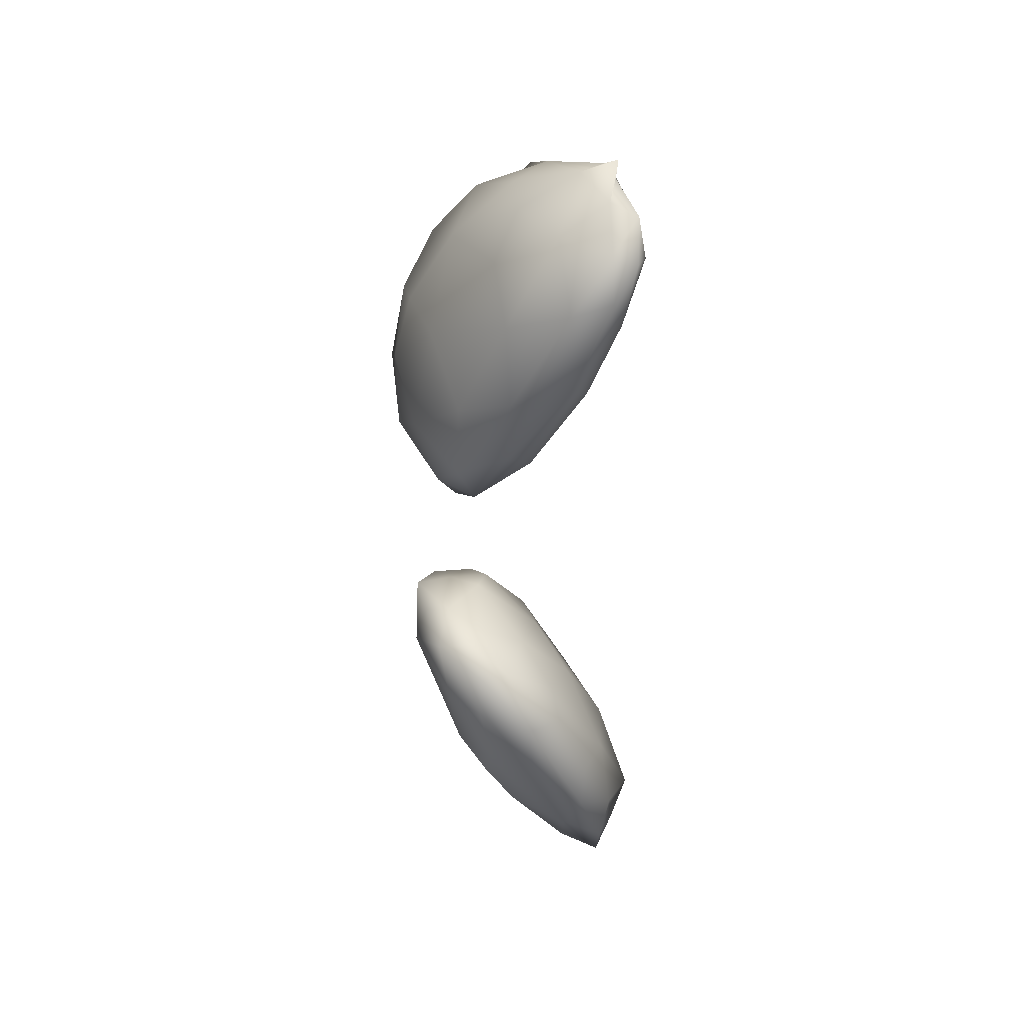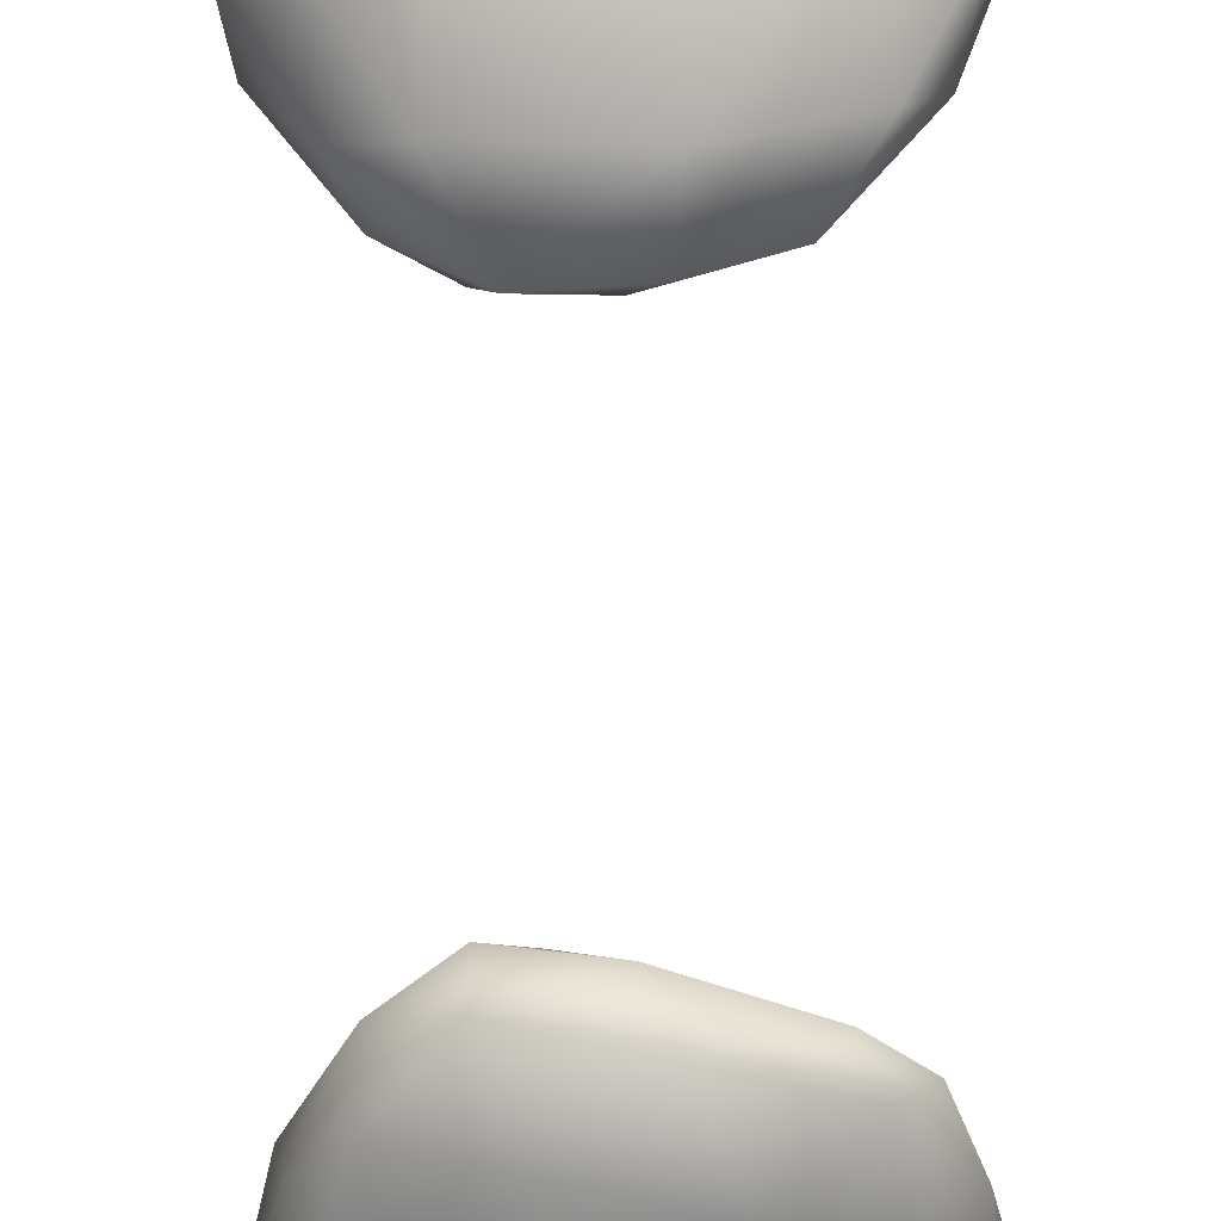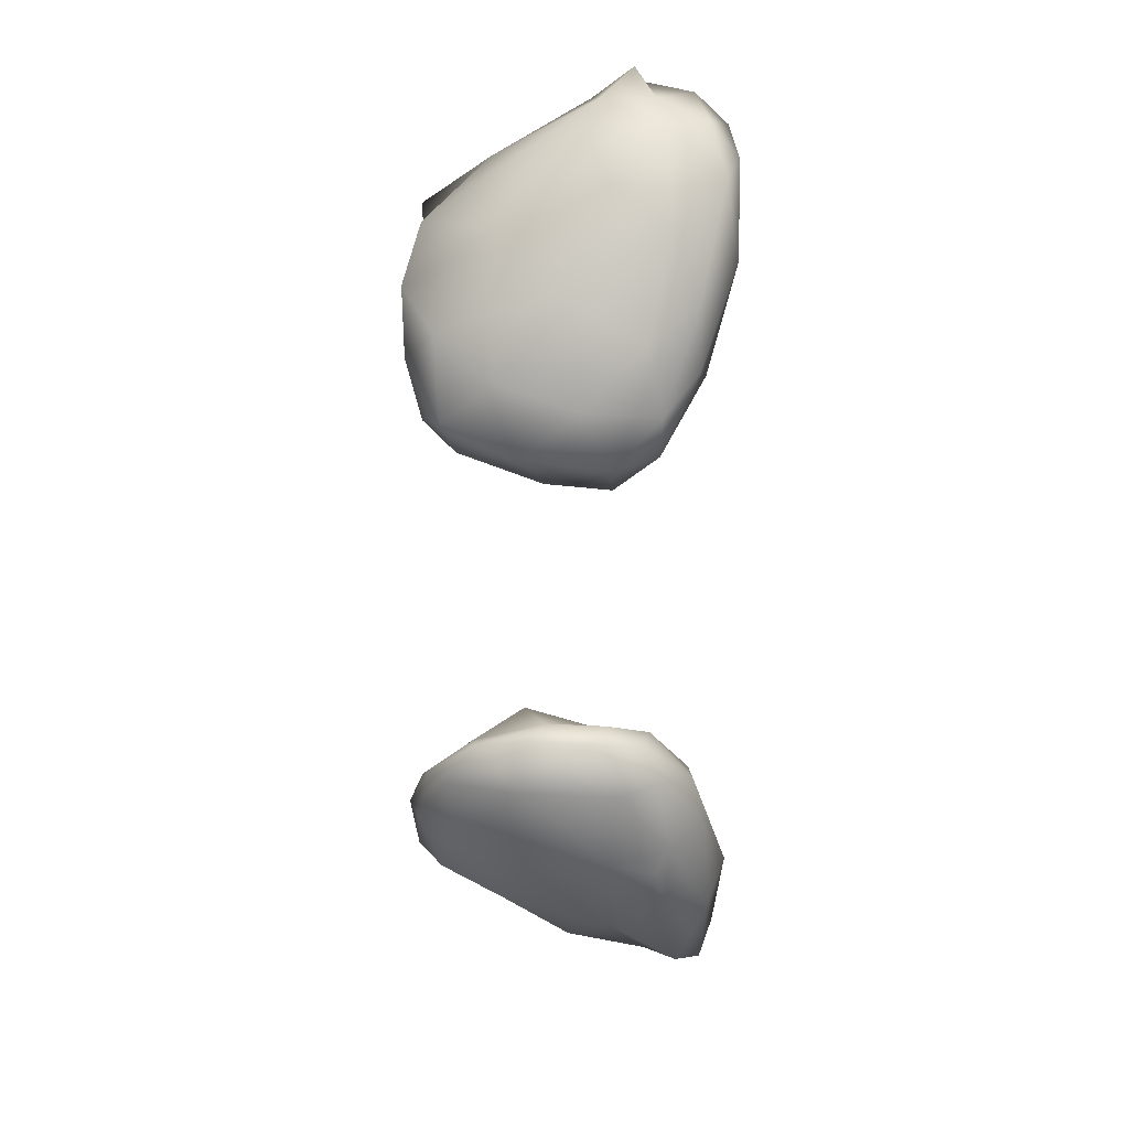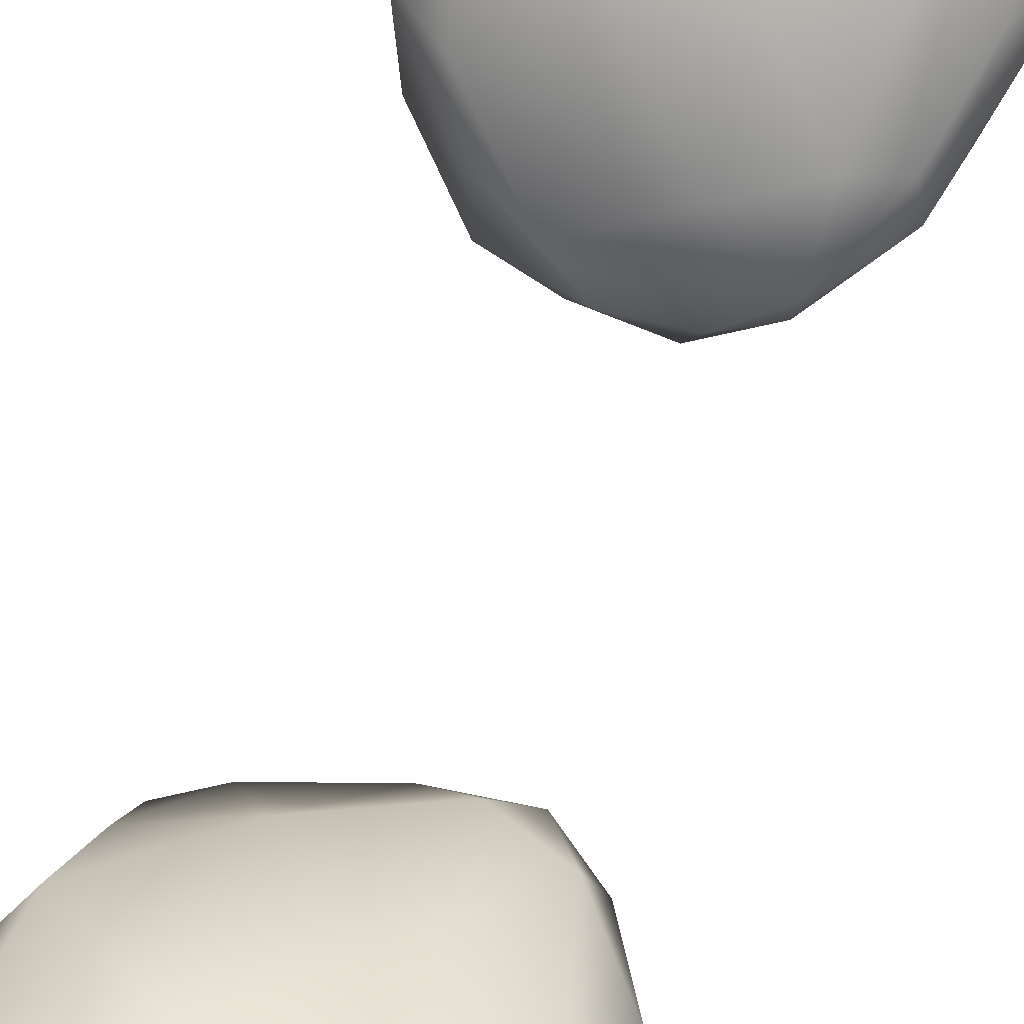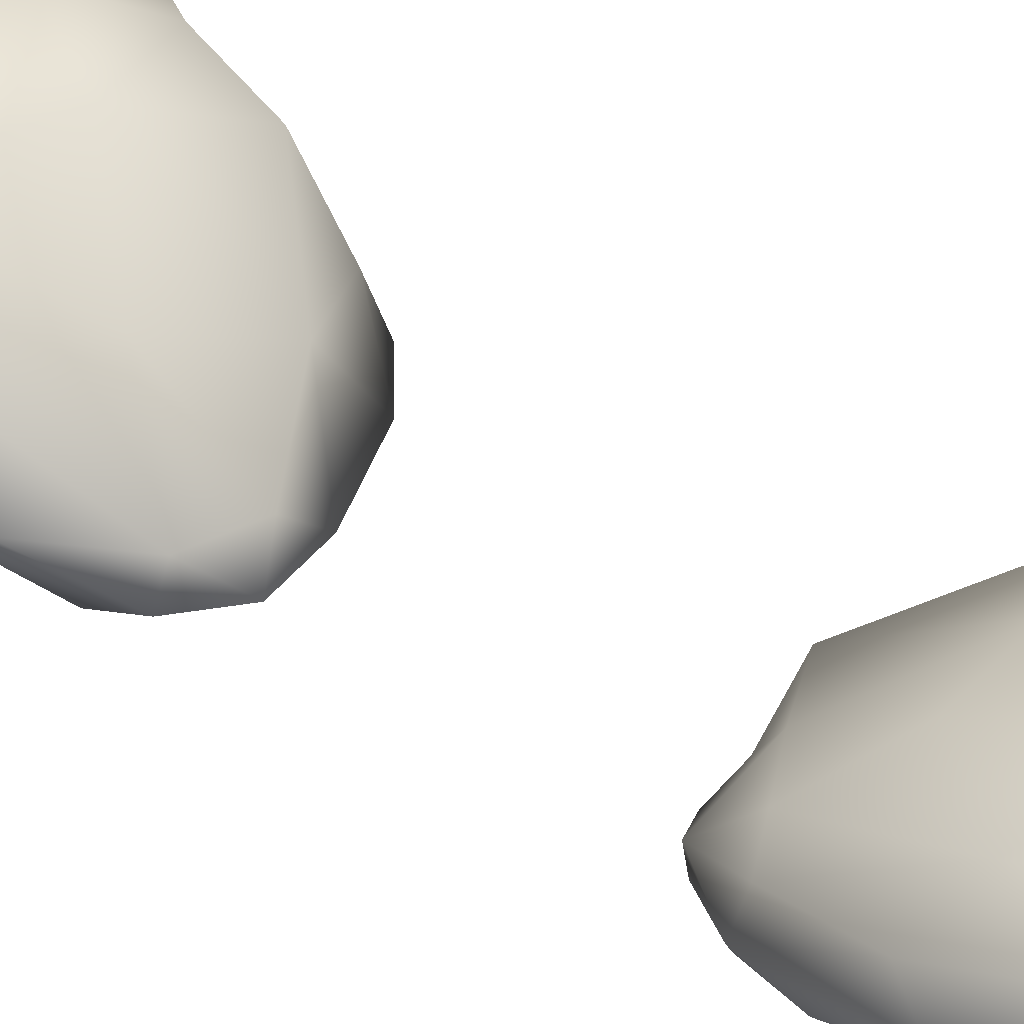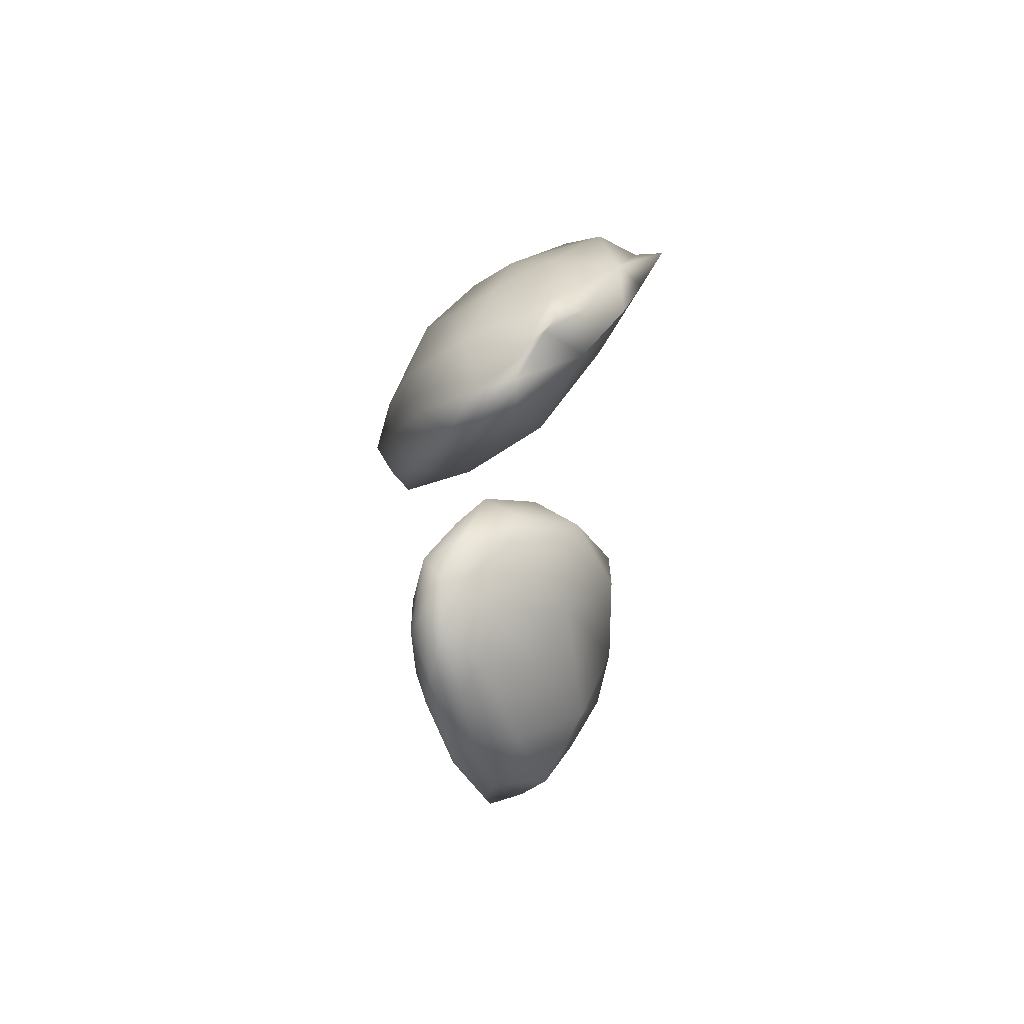
<metadata>
{"format":"obj","ext":"obj","renderer":"f3d","projection":"perspective","resolution":1024,"background":"white","views":[{"elev":45.1,"azim":70.5,"up":"+Z"},{"elev":-74.7,"azim":-178.7,"up":"+Y"},{"elev":20.9,"azim":7.4,"up":"+Z"},{"elev":69.4,"azim":19.5,"up":"+Y"},{"elev":45.1,"azim":126.7,"up":"+Y"},{"elev":59.2,"azim":123.4,"up":"+Z"}]}
</metadata>
<code>
v 9392 3560 5232
v 9370 3525 5247
v 9335 3550 5243
v 9366 3588 5249
v 9270 3574 5258
v 9288 3610 5271
v 9350 3612 5288
v 9258 3524 5270
v 9303 3481 5309
v 9364 3464 5342
v 9402 3514 5320
v 9404 3559 5278
v 9202 3587 5297
v 9200 3475 5336
v 9177 3532 5311
v 9232 3611 5300
v 9134 3487 5361
v 9417 3528 5368
v 9390 3574 5316
v 9184 3596 5332
v 9267 3609 5326
v 9105 3518 5369
v 9140 3559 5349
v 9356 3575 5379
v 9313 3420 5411
v 9355 3436 5396
v 9367 3441 5422
v 9230 3432 5395
v 9097 3539 5388
v 9128 3561 5393
v 9396 3540 5399
v 9292 3557 5445
v 9160 3439 5417
v 9116 3463 5431
v 9396 3476 5433
v 9100 3500 5426
v 9379 3514 5475
v 9211 3549 5443
v 9114 3501 5456
v 9386 3477 5482
v 9344 3518 5491
v 9228 3399 5494
v 9152 3425 5488
v 9131 3451 5487
v 9154 3506 5486
v 9320 3408 5492
v 9356 3430 5496
v 9222 3475 5548
v 9291 3503 5517
v 9292 3406 5546
v 9182 3416 5533
v 9173 3458 5518
v 9233 3410 5544
v 9344 3467 5533
v 9340 3439 5531
v 9249 3431 5553
v 9305 3439 5550
v 9282 3461 5540
v 9311 3425 5791
v 9249 3417 5797
v 9284 3453 5804
v 9171 3415 5824
v 9232 3393 5827
v 9310 3407 5814
v 9352 3430 5822
v 9200 3475 5849
v 9337 3458 5823
v 9389 3474 5886
v 9158 3409 5852
v 9138 3428 5849
v 9356 3413 5864
v 9133 3460 5873
v 9283 3518 5889
v 9287 3393 5871
v 9209 3398 5893
v 9385 3453 5895
v 9128 3523 5921
v 9370 3530 5942
v 9119 3449 5900
v 9150 3427 5928
v 9414 3503 5984
v 9210 3567 5969
v 9272 3417 5965
v 9341 3420 5926
v 9113 3470 5961
v 9384 3456 5957
v 9108 3503 5950
v 9400 3523 5966
v 9125 3554 5983
v 9332 3581 6009
v 9197 3419 5950
v 9357 3461 6025
v 9401 3505 6058
v 9398 3554 6033
v 9114 3573 6017
v 9171 3584 6037
v 9199 3463 6015
v 9124 3512 6011
v 9119 3548 6003
v 9303 3469 6056
v 9410 3540 6070
v 9181 3565 6063
v 9237 3603 6088
v 9295 3598 6087
v 9220 3516 6076
v 9374 3584 6082
v 9279 3500 6091
v 9346 3513 6102
v 9398 3566 6096
v 9282 3556 6118
v 9272 3585 6114
v 9366 3579 6122
v 9382 3549 6101
v 9311 3581 6144
v 9319 3575 6131
v 9333 3565 6118
g grp1
f 1 2 3
f 4 3 5
f 1 3 4
f 4 5 6
f 7 4 6
f 8 3 9
f 3 2 9
f 9 2 10
f 10 2 11
f 1 11 2
f 5 3 8
f 12 11 1
f 1 4 12
f 6 5 13
f 8 14 15
f 9 14 8
f 15 13 5
f 15 5 8
f 16 6 13
f 15 14 17
f 11 12 18
f 4 19 12
f 20 16 13
f 19 4 7
f 6 16 21
f 7 6 21
f 15 17 22
f 15 22 23
f 15 23 13
f 12 19 18
f 13 23 20
f 7 24 19
f 24 7 21
f 9 10 25
f 25 10 26
f 27 10 11
f 9 28 14
f 9 25 28
f 26 10 27
f 29 23 22
f 23 29 30
f 23 30 20
f 19 31 18
f 16 20 21
f 32 24 21
f 14 33 17
f 33 14 28
f 22 17 34
f 27 11 35
f 22 34 36
f 11 18 35
f 29 22 36
f 31 19 24
f 37 31 24
f 21 20 38
f 38 32 21
f 33 34 17
f 29 39 30
f 20 30 38
f 35 18 40
f 40 18 31
f 36 39 29
f 32 41 24
f 33 28 42
f 25 42 28
f 26 27 25
f 34 33 43
f 44 36 34
f 39 45 30
f 30 45 38
f 37 24 41
f 42 25 46
f 43 33 42
f 44 34 43
f 31 37 40
f 46 25 27
f 27 35 47
f 36 44 39
f 45 48 38
f 49 32 38
f 41 32 49
f 46 50 42
f 43 42 51
f 47 46 27
f 35 40 47
f 44 52 39
f 42 50 53
f 46 47 50
f 44 43 51
f 39 52 45
f 41 54 37
f 37 54 40
f 48 49 38
f 53 51 42
f 47 40 55
f 55 40 54
f 52 48 45
f 47 55 50
f 51 52 44
f 54 41 49
f 51 53 56
f 53 50 56
f 52 51 56
f 57 56 50
f 57 50 55
f 55 54 57
f 56 48 52
f 57 54 58
f 58 48 56
f 58 54 49
f 49 48 58
f 57 58 56
f 59 60 61
f 62 60 63
f 64 60 59
f 65 64 59
f 60 62 66
f 66 61 60
f 61 67 59
f 59 67 65
f 67 68 65
f 62 69 70
f 69 62 63
f 64 63 60
f 64 65 71
f 62 72 66
f 70 72 62
f 67 61 73
f 63 74 75
f 64 74 63
f 64 71 74
f 65 68 76
f 66 72 77
f 67 78 68
f 66 73 61
f 73 78 67
f 63 75 69
f 70 69 79
f 65 76 71
f 70 79 72
f 69 80 79
f 76 68 81
f 66 77 82
f 73 66 82
f 74 83 75
f 69 75 80
f 74 84 83
f 71 84 74
f 79 80 85
f 71 86 84
f 86 71 76
f 87 72 79
f 77 72 87
f 78 88 68
f 68 88 81
f 77 87 89
f 78 73 90
f 73 82 90
f 91 80 75
f 83 91 75
f 82 77 89
f 86 92 84
f 79 85 87
f 86 76 81
f 86 81 93
f 88 78 94
f 94 78 90
f 89 95 96
f 89 96 82
f 84 92 83
f 91 97 80
f 80 97 85
f 92 86 93
f 85 98 87
f 98 99 87
f 89 87 99
f 89 99 95
f 83 97 91
f 100 83 92
f 85 97 98
f 81 88 94
f 101 81 94
f 95 99 102
f 96 95 102
f 102 103 96
f 82 96 104
f 90 82 104
f 97 83 100
f 97 105 98
f 93 81 101
f 98 102 99
f 106 94 90
f 106 90 104
f 97 100 107
f 107 105 97
f 100 92 108
f 92 93 108
f 98 105 102
f 94 109 101
f 96 103 104
f 102 105 110
f 111 102 110
f 111 103 102
f 109 94 106
f 112 109 106
f 105 107 110
f 108 107 100
f 93 113 108
f 93 101 113
f 111 110 114
f 103 111 104
f 104 111 115
f 104 115 112
f 112 106 104
f 108 110 107
f 101 109 113
f 109 112 113
f 110 108 116
f 116 108 113
f 114 110 116
f 113 112 116
f 116 112 115
f 115 111 114
f 116 115 114

</code>
